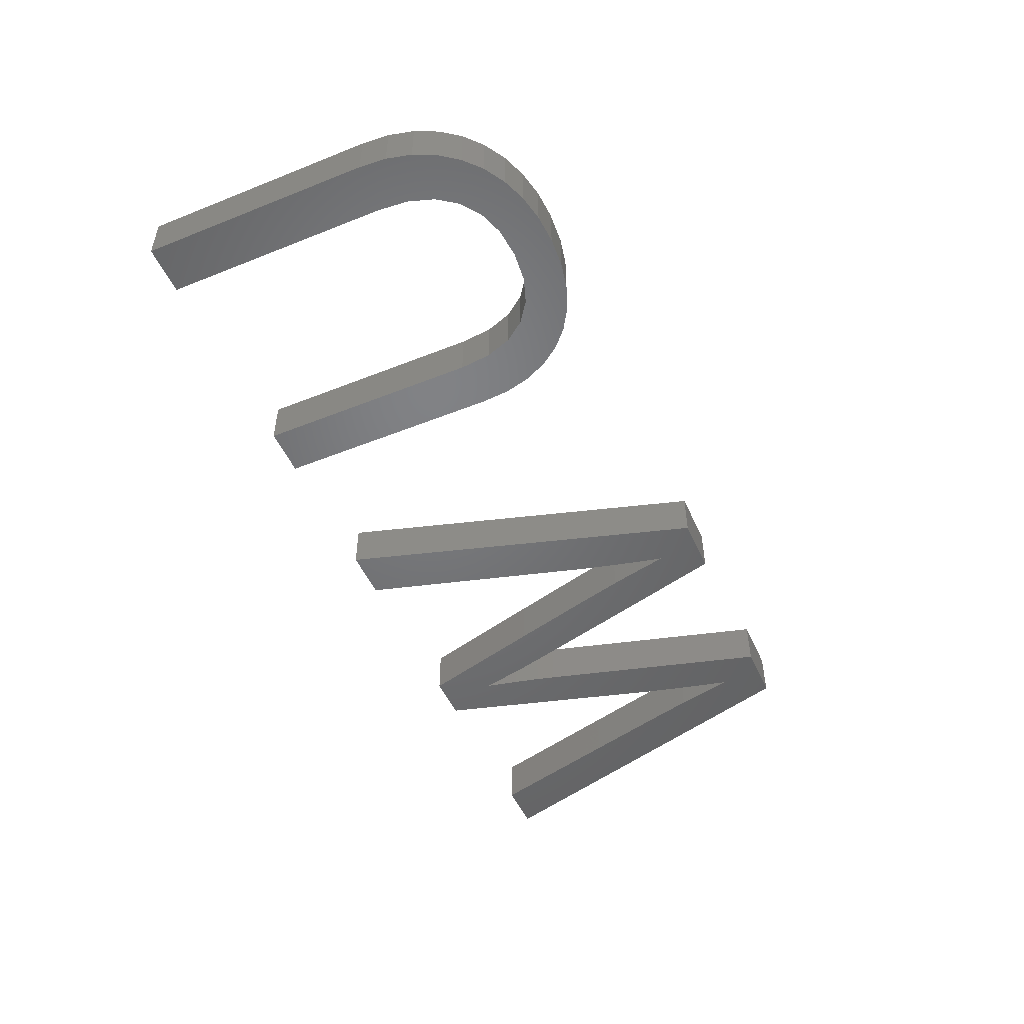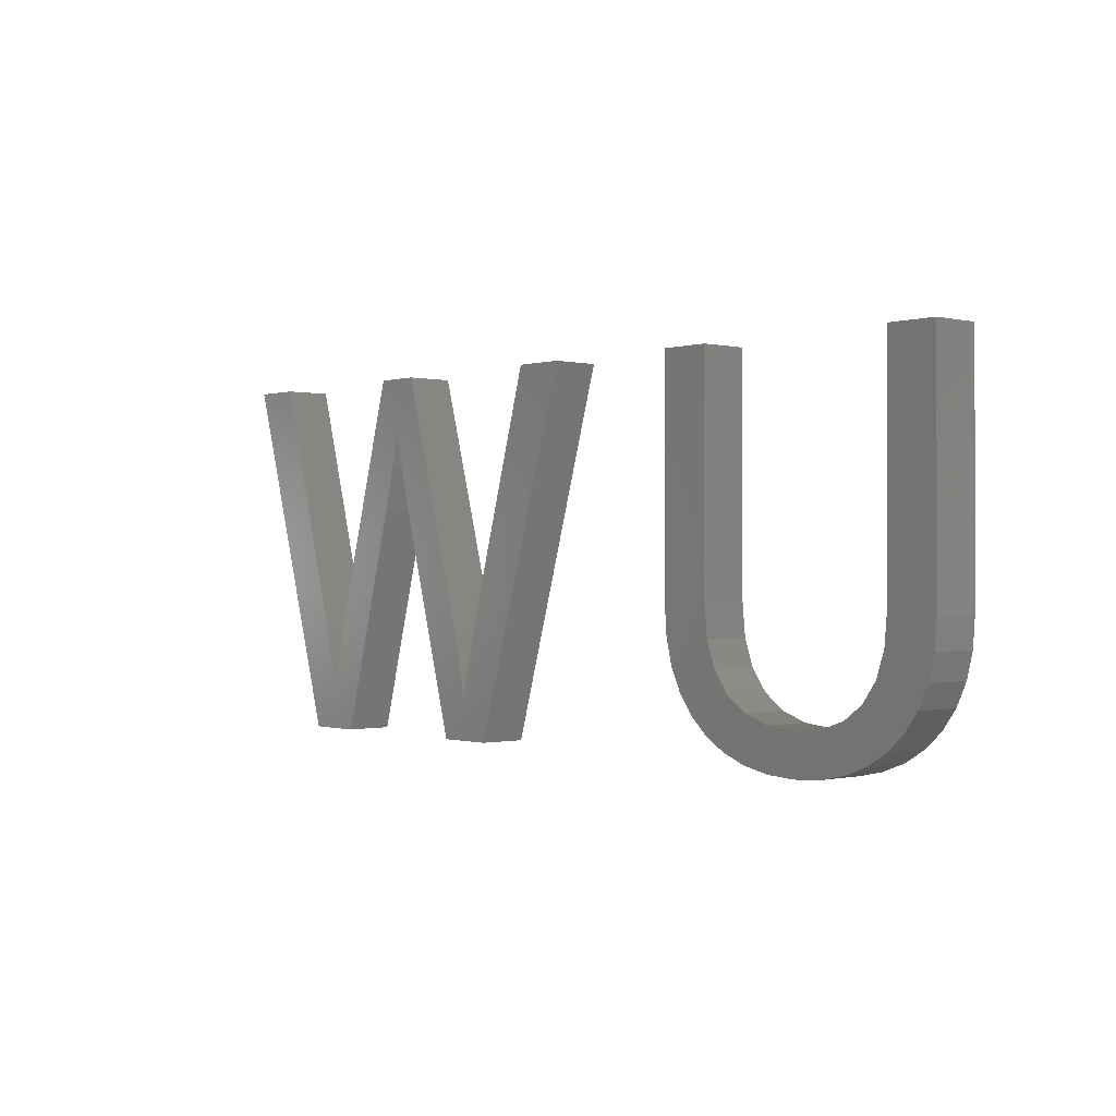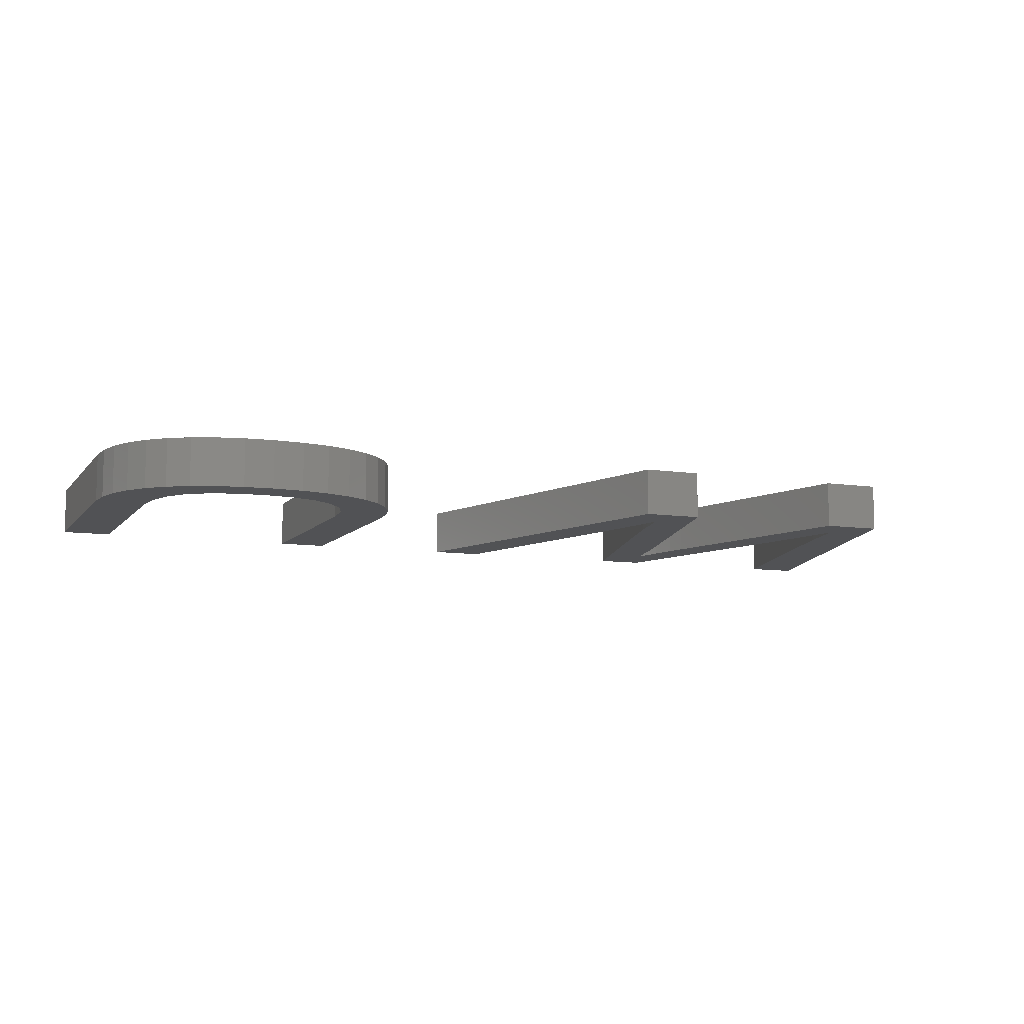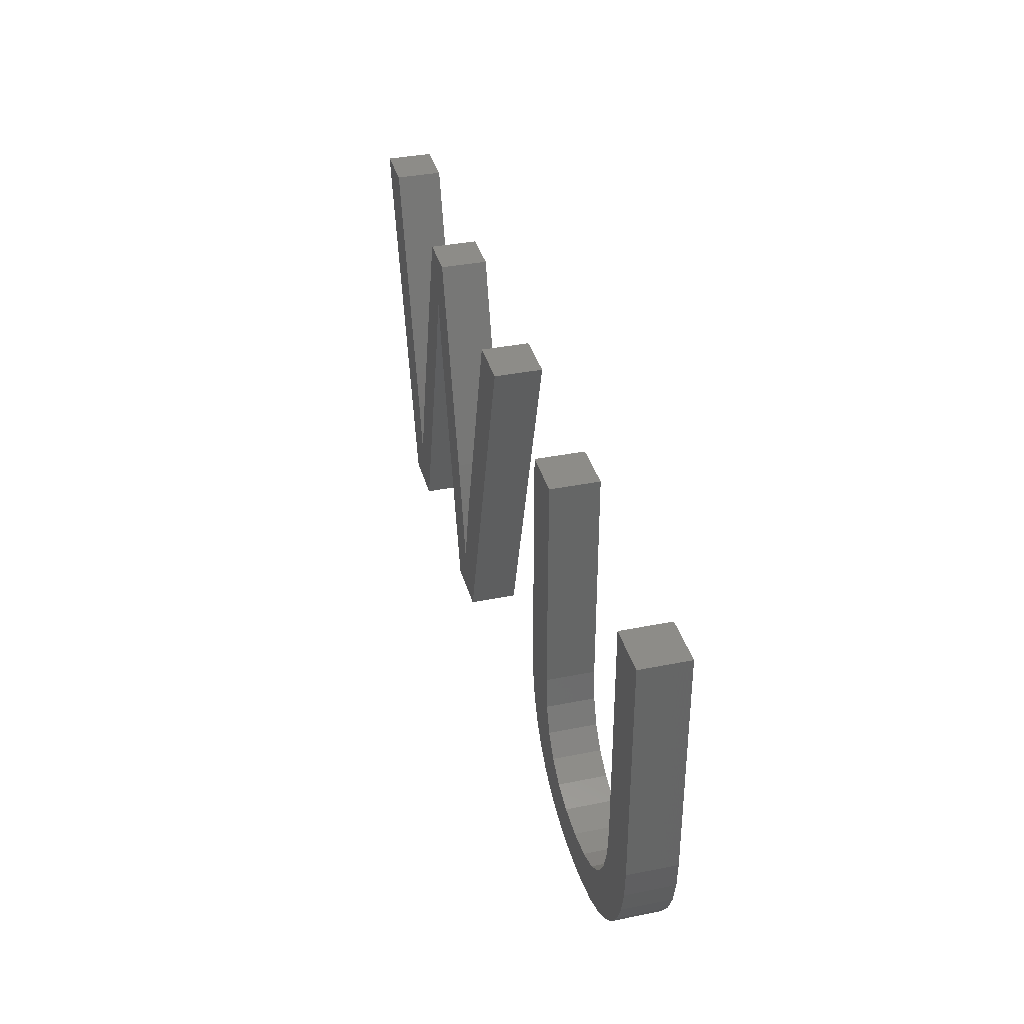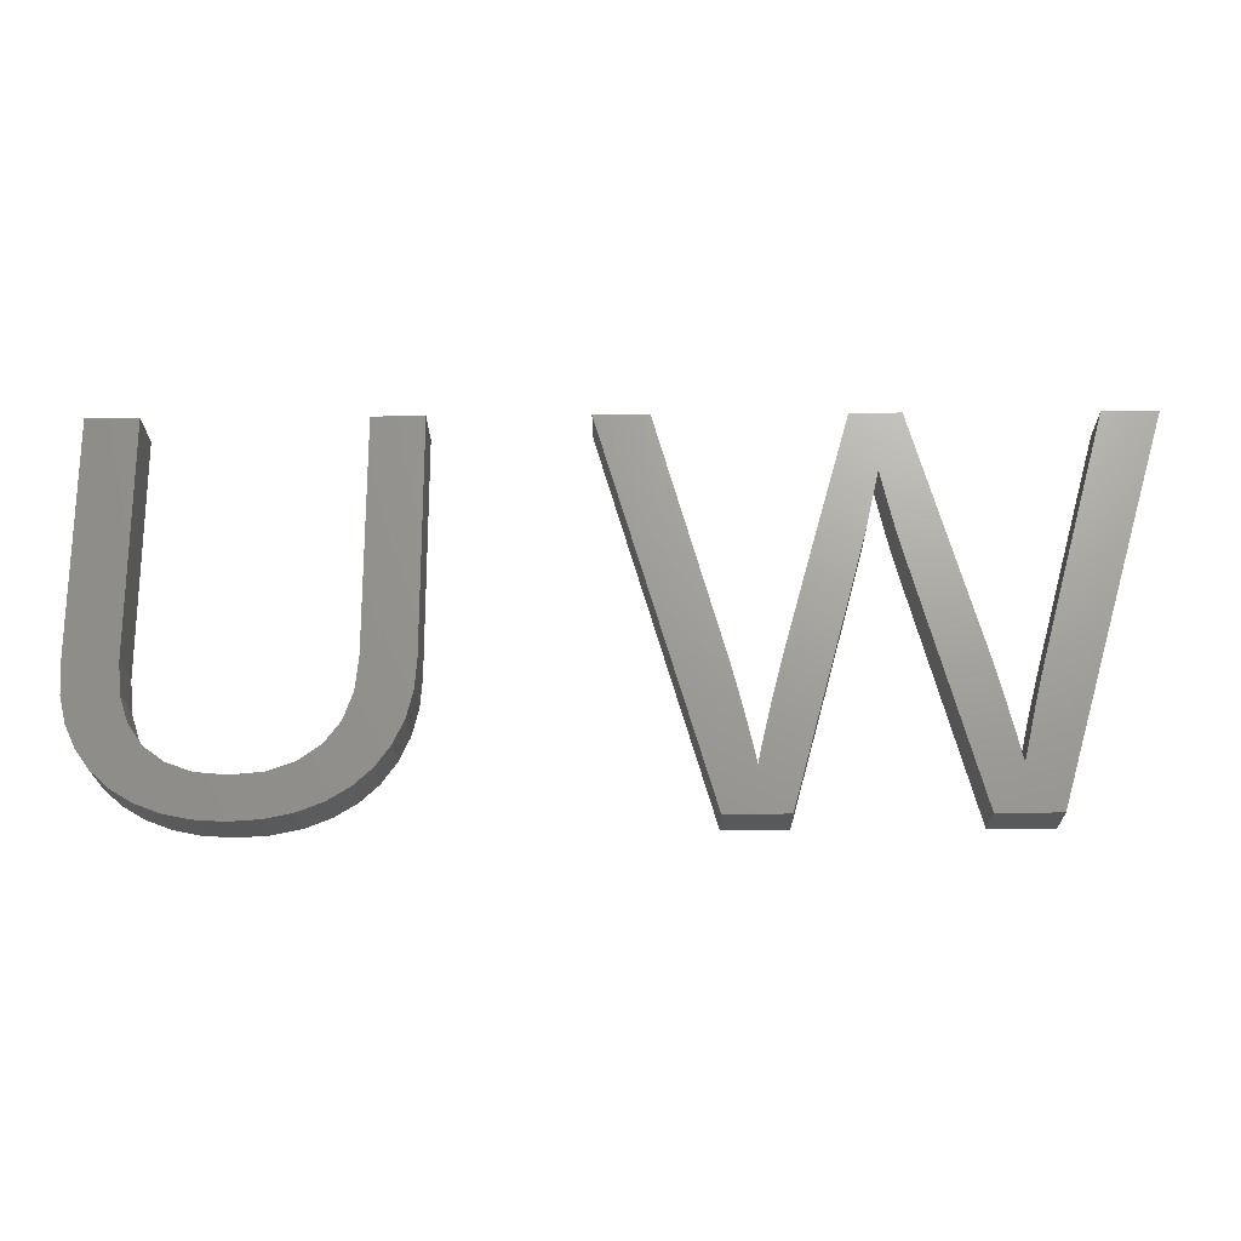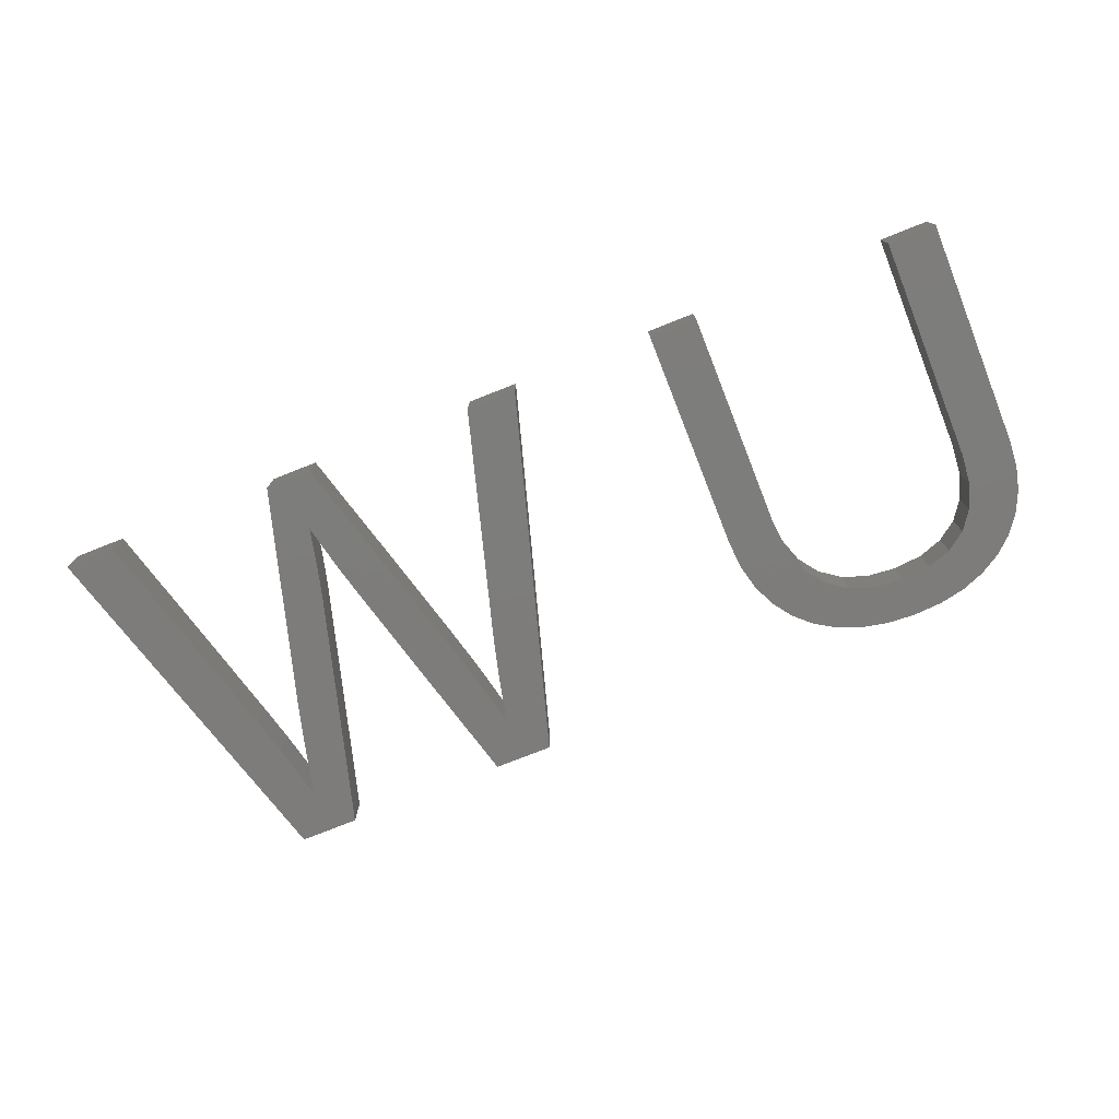
<metadata>
{"format":"stl","ext":"stl","renderer":"f3d","projection":"perspective","resolution":1024,"background":"white","views":[{"elev":-50.1,"azim":-66.3,"up":"+Z"},{"elev":-0.3,"azim":-131.2,"up":"+Y"},{"elev":-9.1,"azim":-22.0,"up":"+Z"},{"elev":36.2,"azim":-104.8,"up":"+Y"},{"elev":-21.5,"azim":0.9,"up":"+Y"},{"elev":-76.3,"azim":-158.4,"up":"+Z"}]}
</metadata>
<code>
# stl→obj: 142 verts, 276 faces
v 20.16 9.566 2
v 22 8.525 2
v 19.78 8.473 2
v 22.26 9.59 2
v 21.56 7.572 2
v 34.27 6.822 2
v 35.44 5 2
v 32.97 5 2
v 20.29 10.89 2
v 19.14 7.61 2
v 20.96 6.746 2
v 22.35 10.77 2
v 33.98 8.099 2
v 20.22 6.062 2
v 19.33 5.518 2
v 18.27 6.987 2
v 20.29 20.3 2
v 22.35 20.3 2
v 35.36 11.26 2
v 37 10.67 2
v 34.87 9.427 2
v 17.2 6.614 2
v 18.32 5.124 2
v 17.19 4.887 2
v 15.94 4.808 2
v 15.93 6.489 2
v 14.74 4.884 2
v 14.69 6.609 2
v 12.66 5.491 2
v 12.85 7.573 2
v 13.67 6.971 2
v 10.49 7.474 2
v 12.26 8.408 2
v 11.07 6.676 2
v 10.06 8.397 2
v 9.802 9.43 2
v 11.91 9.466 2
v 11.79 10.75 2
v 9.716 10.57 2
v 9.716 20.3 2
v 11.79 20.3 2
v 11.79 6.015 2
v 13.65 5.112 2
v 34.45 7.642 2
v 36.36 14.89 2
v 37.99 14.29 2
v 28.46 20.3 2
v 30.62 20.3 2
v 33.37 10.58 2
v 38.71 17.19 2
v 38.41 15.88 2
v 37.89 20.3 2
v 38.88 17.99 2
v 45.5 14.5 2
v 47.12 20.3 2
v 49.28 20.3 2
v 42.3 5 2
v 43.23 7.98 2
v 43.49 6.822 2
v 44.77 5 2
v 44.49 10.82 2
v 39.87 20.3 2
v 44.06 9.238 2
v 43.59 7.202 2
v 42.91 9.298 2
v 42.53 10.77 2
v 39.64 14.72 2
v 39.19 16.58 2
v 39.44 15.49 2
v 33.68 9.351 2
v 34.65 8.51 2
v 19.78 8.473 4
v 22 8.525 4
v 20.16 9.566 4
v 22.26 9.59 4
v 21.56 7.572 4
v 32.97 5 4
v 35.44 5 4
v 34.27 6.822 4
v 20.29 10.89 4
v 20.96 6.746 4
v 19.14 7.61 4
v 22.35 10.77 4
v 33.98 8.099 4
v 20.22 6.062 4
v 18.27 6.987 4
v 19.33 5.518 4
v 22.35 20.3 4
v 20.29 20.3 4
v 34.87 9.427 4
v 37 10.67 4
v 35.36 11.26 4
v 18.32 5.124 4
v 17.2 6.614 4
v 15.93 6.489 4
v 15.94 4.808 4
v 17.19 4.887 4
v 14.69 6.609 4
v 14.74 4.884 4
v 13.67 6.971 4
v 12.85 7.573 4
v 12.66 5.491 4
v 11.07 6.676 4
v 12.26 8.408 4
v 10.49 7.474 4
v 10.06 8.397 4
v 11.91 9.466 4
v 9.802 9.43 4
v 11.79 10.75 4
v 9.716 20.3 4
v 9.716 10.57 4
v 11.79 20.3 4
v 11.79 6.015 4
v 13.65 5.112 4
v 34.45 7.642 4
v 37.99 14.29 4
v 36.36 14.89 4
v 33.37 10.58 4
v 30.62 20.3 4
v 28.46 20.3 4
v 38.41 15.88 4
v 38.71 17.19 4
v 37.89 20.3 4
v 38.88 17.99 4
v 49.28 20.3 4
v 47.12 20.3 4
v 45.5 14.5 4
v 43.49 6.822 4
v 43.23 7.98 4
v 42.3 5 4
v 44.49 10.82 4
v 44.77 5 4
v 39.87 20.3 4
v 44.06 9.238 4
v 43.59 7.202 4
v 42.91 9.298 4
v 42.53 10.77 4
v 39.64 14.72 4
v 39.19 16.58 4
v 39.44 15.49 4
v 33.68 9.351 4
v 34.65 8.51 4
f 1 2 3
f 1 4 2
f 2 5 3
f 6 7 8
f 1 9 4
f 10 3 11
f 12 4 9
f 6 8 13
f 14 10 11
f 10 15 16
f 9 17 18
f 19 20 21
f 22 16 23
f 24 25 26
f 12 9 18
f 24 26 22
f 3 5 11
f 24 22 23
f 14 15 10
f 16 15 23
f 26 27 28
f 29 30 31
f 32 33 34
f 32 35 33
f 35 36 37
f 37 36 38
f 38 39 40
f 41 38 40
f 38 36 39
f 33 35 37
f 34 33 30
f 42 34 30
f 29 42 30
f 43 29 31
f 28 43 31
f 28 27 43
f 26 25 27
f 44 7 6
f 45 46 19
f 47 48 49
f 45 50 51
f 45 52 50
f 50 52 53
f 54 55 56
f 57 58 59
f 54 60 61
f 45 51 46
f 60 54 56
f 53 52 62
f 61 60 63
f 63 60 64
f 64 60 59
f 59 60 57
f 58 57 65
f 65 57 66
f 66 57 67
f 53 62 68
f 67 69 66
f 69 62 66
f 68 62 69
f 19 46 20
f 13 8 70
f 21 20 71
f 71 20 7
f 44 71 7
f 49 8 47
f 70 8 49
f 72 73 74
f 73 75 74
f 72 76 73
f 77 78 79
f 75 80 74
f 81 72 82
f 80 75 83
f 84 77 79
f 81 82 85
f 86 87 82
f 88 89 80
f 90 91 92
f 93 86 94
f 95 96 97
f 88 80 83
f 94 95 97
f 81 76 72
f 93 94 97
f 82 87 85
f 93 87 86
f 98 99 95
f 100 101 102
f 103 104 105
f 104 106 105
f 107 108 106
f 109 108 107
f 110 111 109
f 110 109 112
f 111 108 109
f 107 106 104
f 101 104 103
f 101 103 113
f 101 113 102
f 100 102 114
f 100 114 98
f 114 99 98
f 99 96 95
f 79 78 115
f 92 116 117
f 118 119 120
f 121 122 117
f 122 123 117
f 124 123 122
f 125 126 127
f 128 129 130
f 131 132 127
f 116 121 117
f 125 127 132
f 133 123 124
f 134 132 131
f 135 132 134
f 128 132 135
f 130 132 128
f 136 130 129
f 137 130 136
f 138 130 137
f 139 133 124
f 137 140 138
f 137 133 140
f 140 133 139
f 91 116 92
f 141 77 84
f 142 91 90
f 78 91 142
f 78 142 115
f 120 77 118
f 118 77 141
f 23 97 24
f 23 93 97
f 15 93 23
f 15 87 93
f 14 87 15
f 14 85 87
f 11 85 14
f 11 81 85
f 5 81 11
f 5 76 81
f 2 76 5
f 2 73 76
f 4 73 2
f 4 75 73
f 12 75 4
f 12 83 75
f 18 83 12
f 18 88 83
f 17 88 18
f 17 89 88
f 9 89 17
f 9 80 89
f 1 80 9
f 1 74 80
f 3 74 1
f 3 72 74
f 10 72 3
f 10 82 72
f 16 82 10
f 16 86 82
f 22 86 16
f 22 94 86
f 26 94 22
f 26 95 94
f 28 95 26
f 28 98 95
f 31 98 28
f 31 100 98
f 30 100 31
f 30 101 100
f 33 101 30
f 33 104 101
f 37 104 33
f 37 107 104
f 38 107 37
f 38 109 107
f 41 109 38
f 41 112 109
f 40 112 41
f 40 110 112
f 39 110 40
f 39 111 110
f 36 111 39
f 36 108 111
f 35 108 36
f 35 106 108
f 32 106 35
f 32 105 106
f 34 105 32
f 34 103 105
f 42 103 34
f 42 113 103
f 29 113 42
f 29 102 113
f 43 102 29
f 43 114 102
f 27 114 43
f 27 99 114
f 25 99 27
f 25 96 99
f 24 96 25
f 24 97 96
f 46 91 20
f 46 116 91
f 51 116 46
f 51 121 116
f 50 121 51
f 50 122 121
f 53 122 50
f 53 124 122
f 68 124 53
f 68 139 124
f 69 139 68
f 69 140 139
f 67 140 69
f 67 138 140
f 57 138 67
f 57 130 138
f 60 130 57
f 60 132 130
f 56 132 60
f 56 125 132
f 55 125 56
f 55 126 125
f 54 126 55
f 54 127 126
f 61 127 54
f 61 131 127
f 63 131 61
f 63 134 131
f 64 134 63
f 64 135 134
f 59 135 64
f 59 128 135
f 58 128 59
f 58 129 128
f 65 129 58
f 65 136 129
f 66 136 65
f 66 137 136
f 62 137 66
f 62 133 137
f 52 133 62
f 52 123 133
f 45 123 52
f 45 117 123
f 19 117 45
f 19 92 117
f 21 92 19
f 21 90 92
f 71 90 21
f 71 142 90
f 44 142 71
f 44 115 142
f 6 115 44
f 6 79 115
f 13 79 6
f 13 84 79
f 70 84 13
f 70 141 84
f 49 141 70
f 49 118 141
f 48 118 49
f 48 119 118
f 47 119 48
f 47 120 119
f 8 120 47
f 8 77 120
f 7 77 8
f 7 78 77
f 20 78 7
f 20 91 78

</code>
